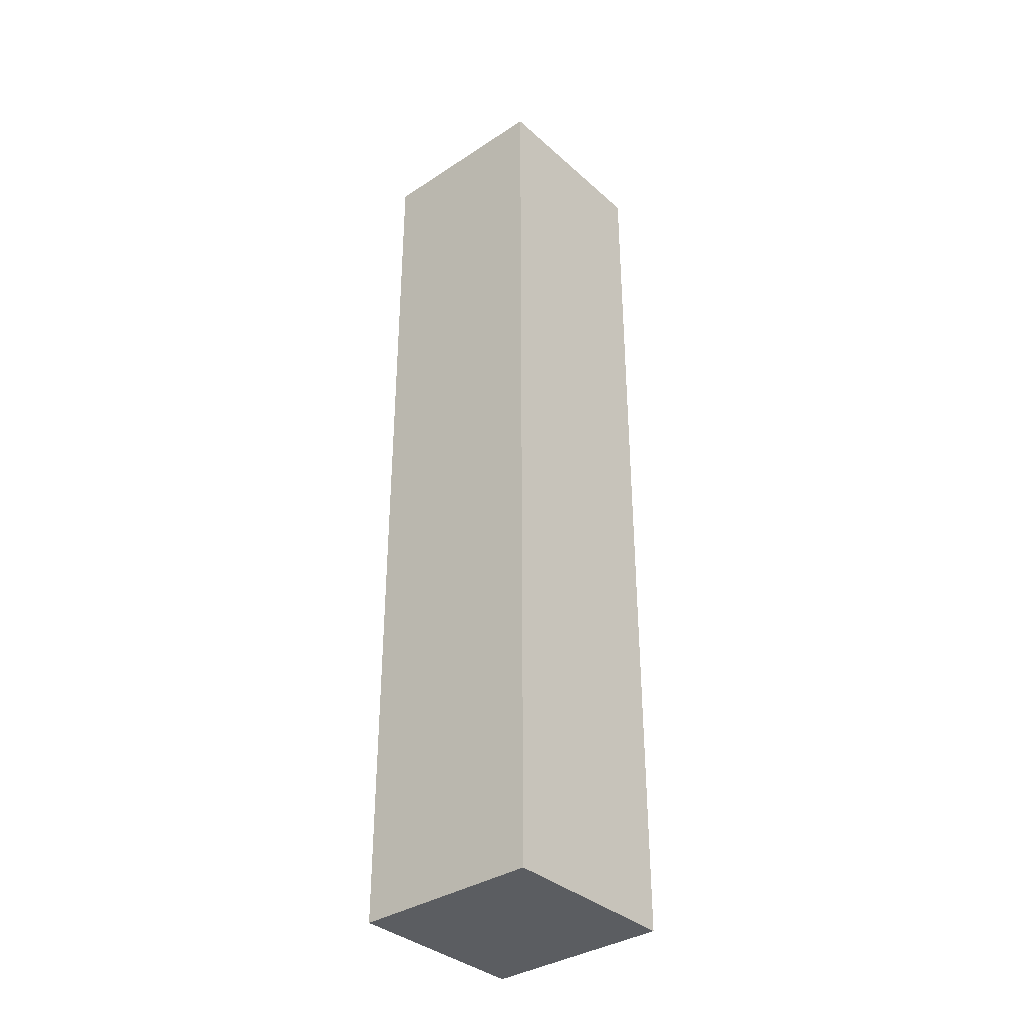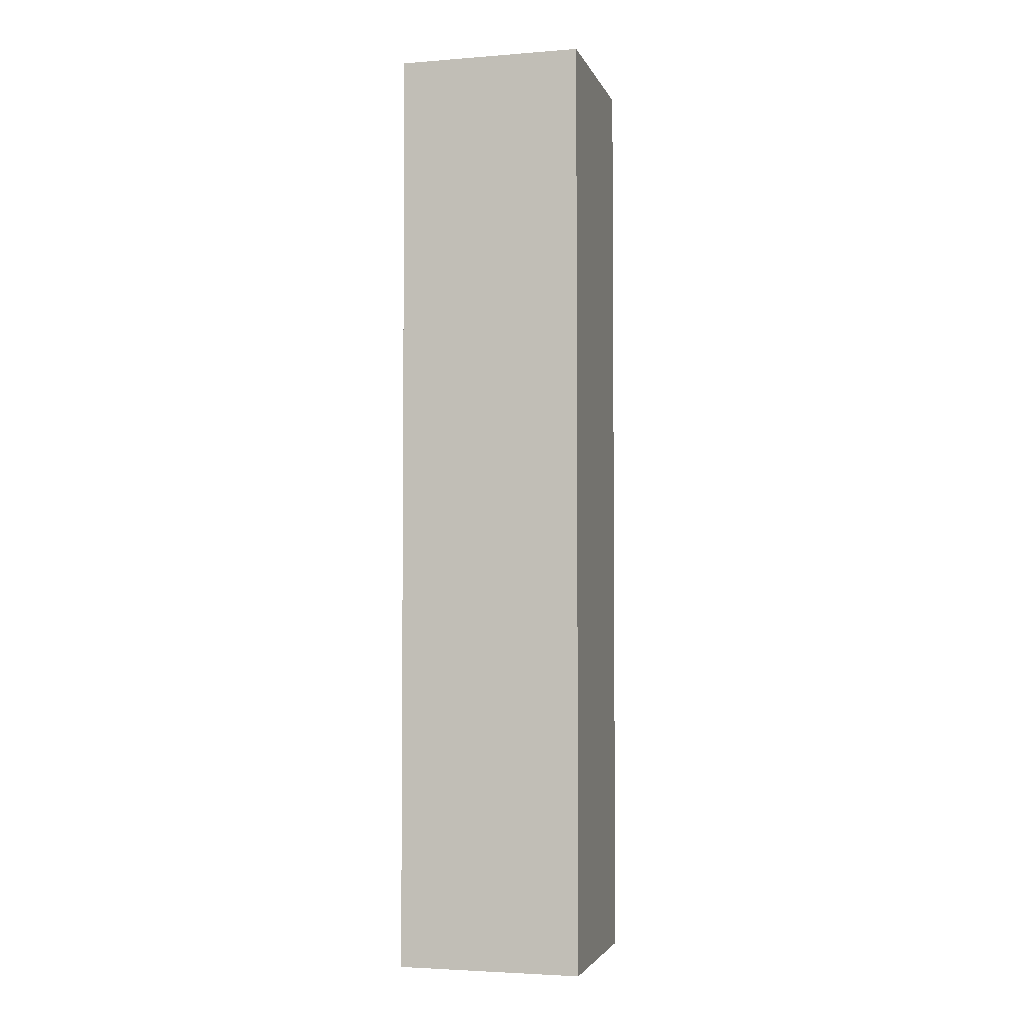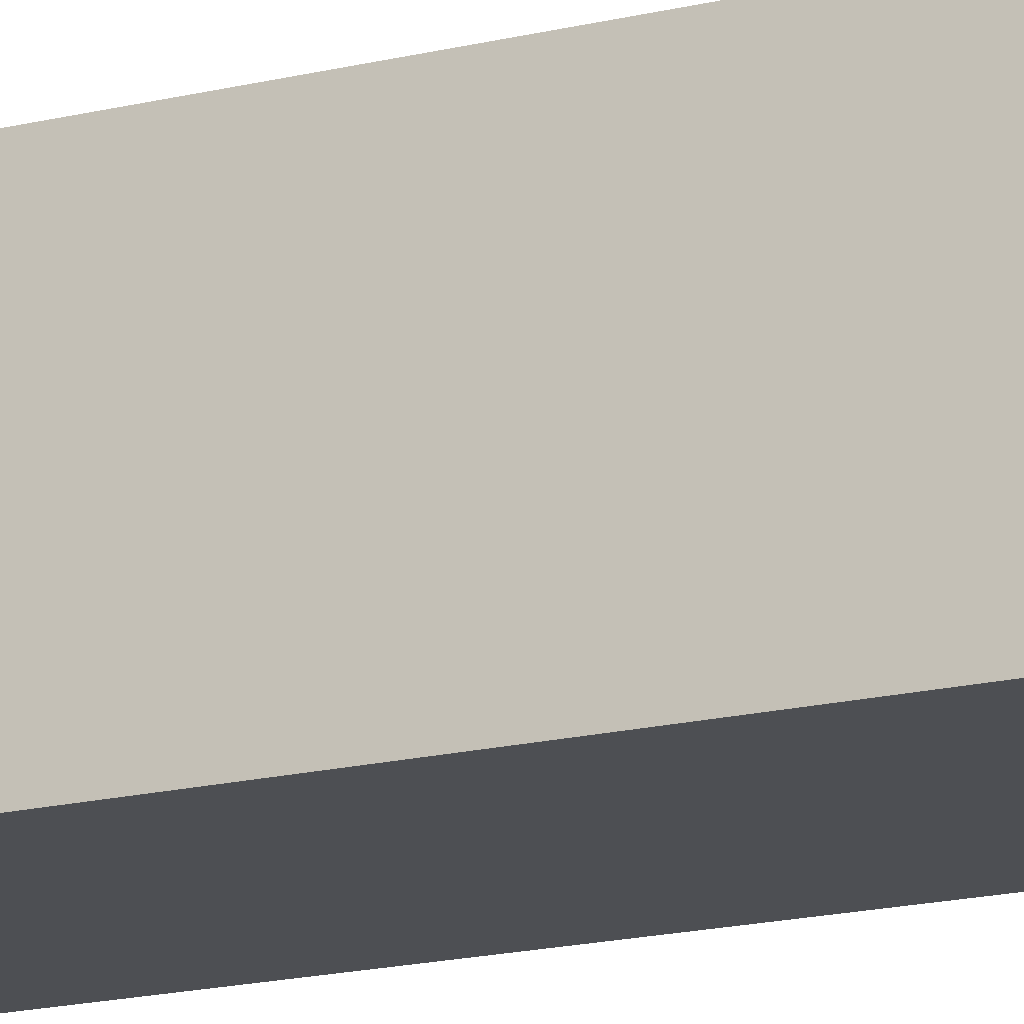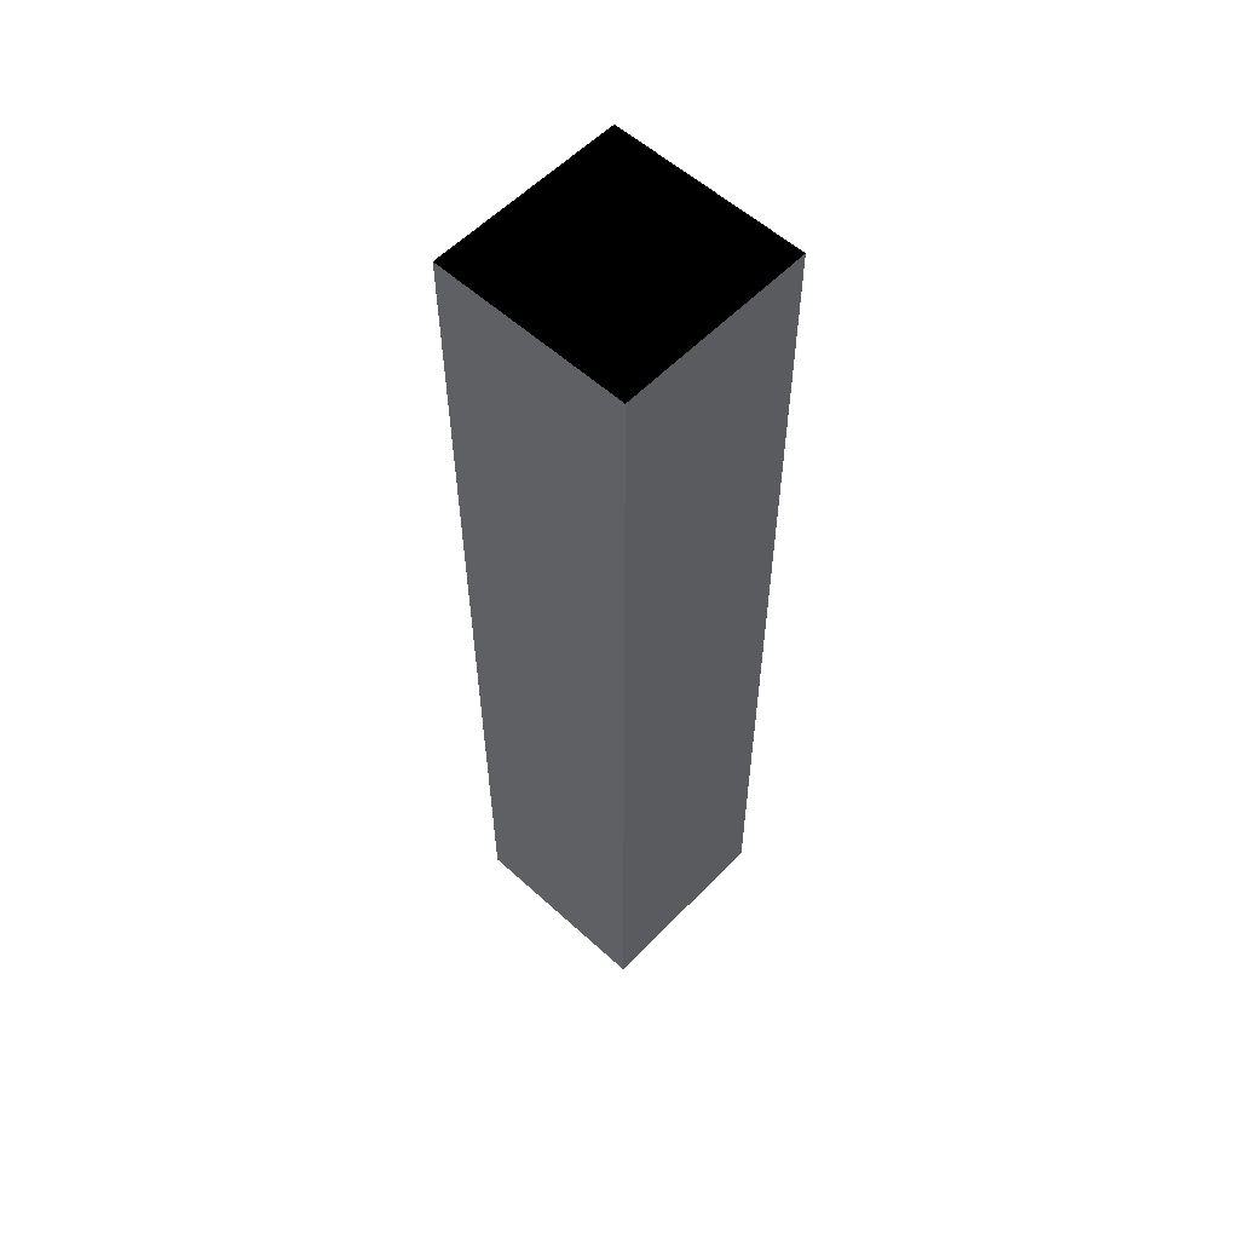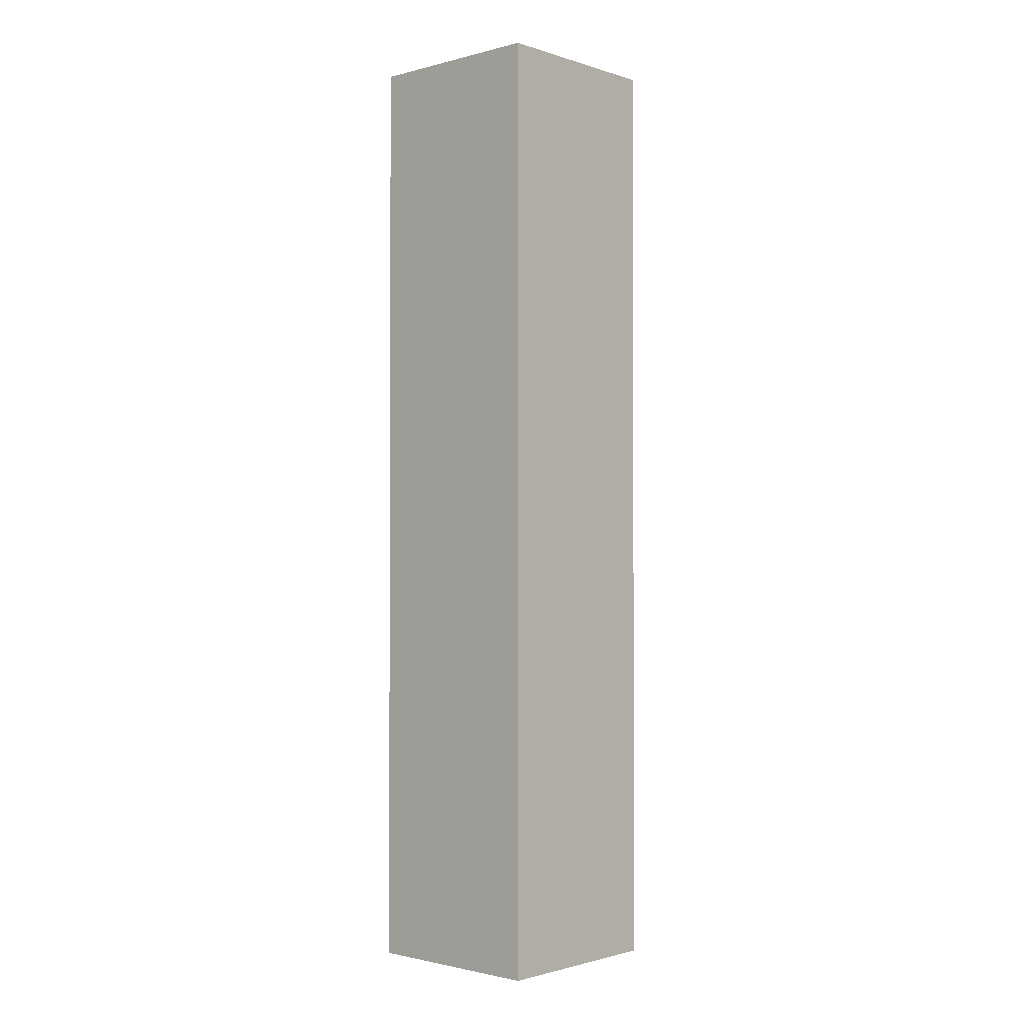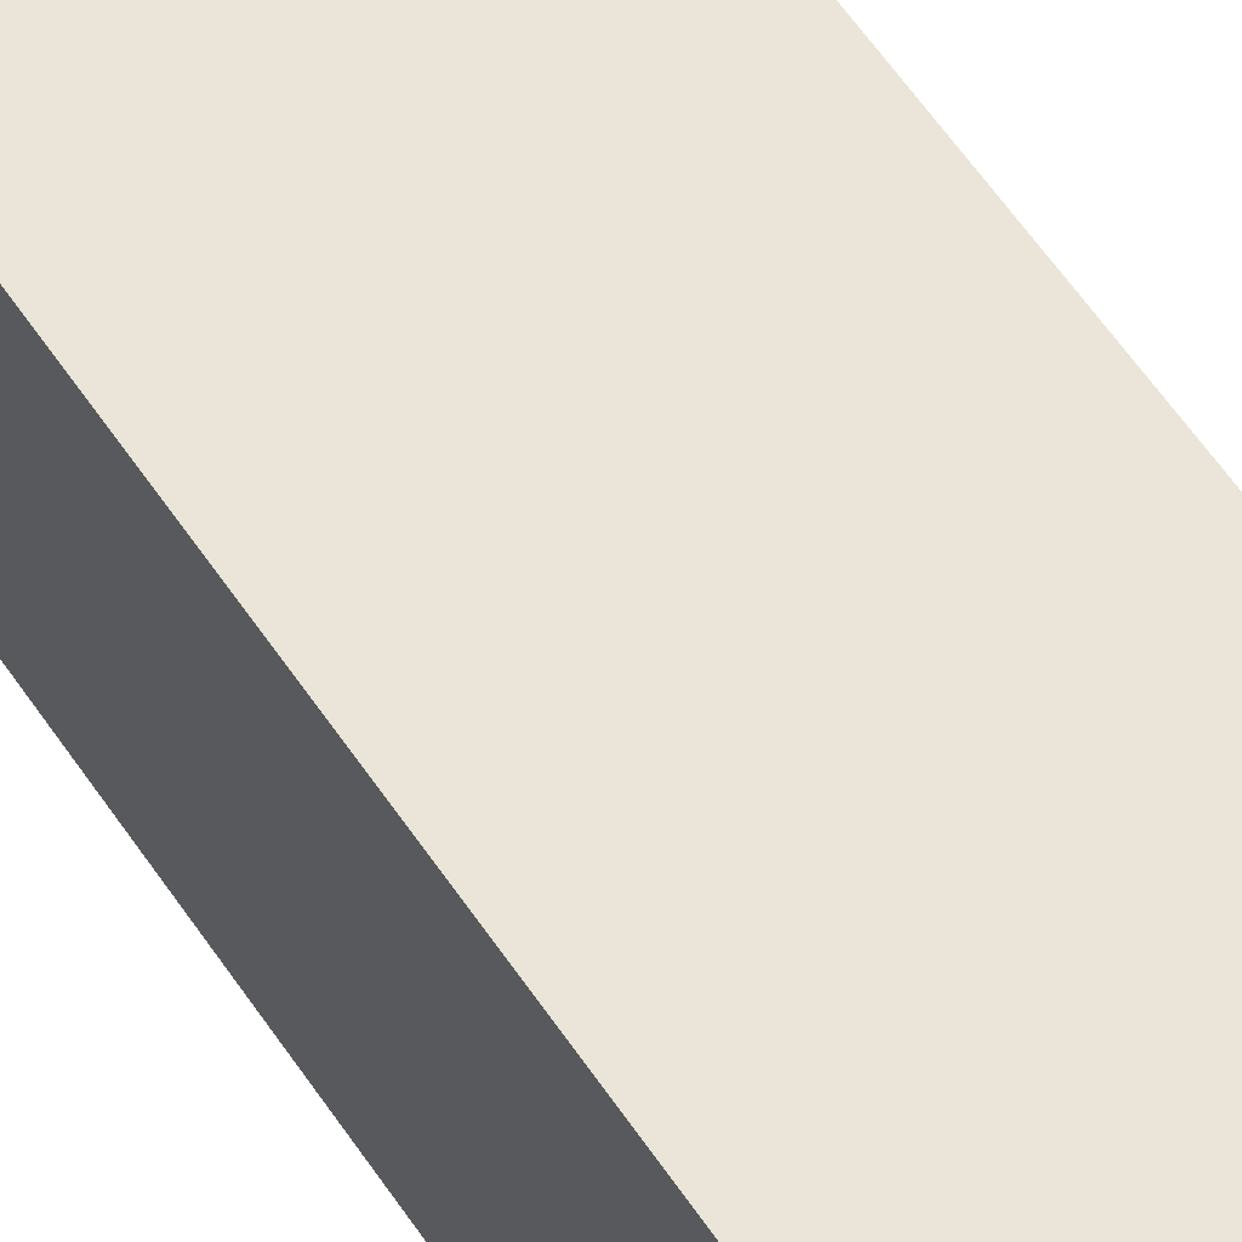
<metadata>
{"format":"obj","ext":"obj","renderer":"f3d","projection":"perspective","resolution":1024,"background":"white","views":[{"elev":-35.7,"azim":-49.2,"up":"+Y"},{"elev":-3.4,"azim":-75.2,"up":"+Y"},{"elev":-17.7,"azim":-64.2,"up":"+Z"},{"elev":57.2,"azim":-136.7,"up":"+Y"},{"elev":-1.6,"azim":-137.6,"up":"+Y"},{"elev":59.4,"azim":-33.7,"up":"+Z"}]}
</metadata>
<code>
g default
v 1.502 1.805 -0.6412
v 1.502 1.82 0.6412
v 0.5736 1.279 1.044
v 0.5736 1.255 -1.031
v 1.502 3.044 1.024
v 0.5736 3.259 1.663
v 1.502 3.786 -0.02224
v 0.5736 4.46 -0.02983
v 1.502 3.02 -1.051
v 0.5736 3.222 -1.695
v -0.5736 1.279 1.044
v -0.5736 1.255 -1.031
v -0.5736 3.259 1.663
v -0.5736 4.46 -0.02983
v -0.5736 3.222 -1.695
v -1.502 1.82 0.6412
v -1.502 1.805 -0.6412
v -1.502 3.044 1.024
v -1.502 3.786 -0.02224
v -1.502 3.02 -1.051
v 1.856 2.695 -0.009943
v -1.856 2.695 -0.009943
g tree3:appletree_krone
f 1 2 3 4
f 2 5 6 3
f 5 7 8 6
f 7 9 10 8
f 9 1 4 10
f 4 3 11 12
f 3 6 13 11
f 6 8 14 13
f 8 10 15 14
f 10 4 12 15
f 12 11 16 17
f 11 13 18 16
f 13 14 19 18
f 14 15 20 19
f 15 12 17 20
f 2 1 21
f 5 2 21
f 7 5 21
f 9 7 21
f 1 9 21
f 17 16 22
f 16 18 22
f 18 19 22
f 19 20 22
f 20 17 22
g default
v 0.2648 2.681 0.2384
v 0.2648 2.681 -0.2912
v -0.2648 2.681 -0.2912
v -0.2648 2.681 0.2384
v -0.2648 -0.002746 -0.2912
v -0.2648 -0.002746 0.2384
v 0.2648 -0.002746 -0.2912
v 0.2648 -0.002746 0.2384
g tree3:appletree_stamm
f 23 24 25 26
f 26 25 27 28
f 28 27 29 30
f 30 29 24 23
f 24 29 27 25
f 30 23 26 28

</code>
